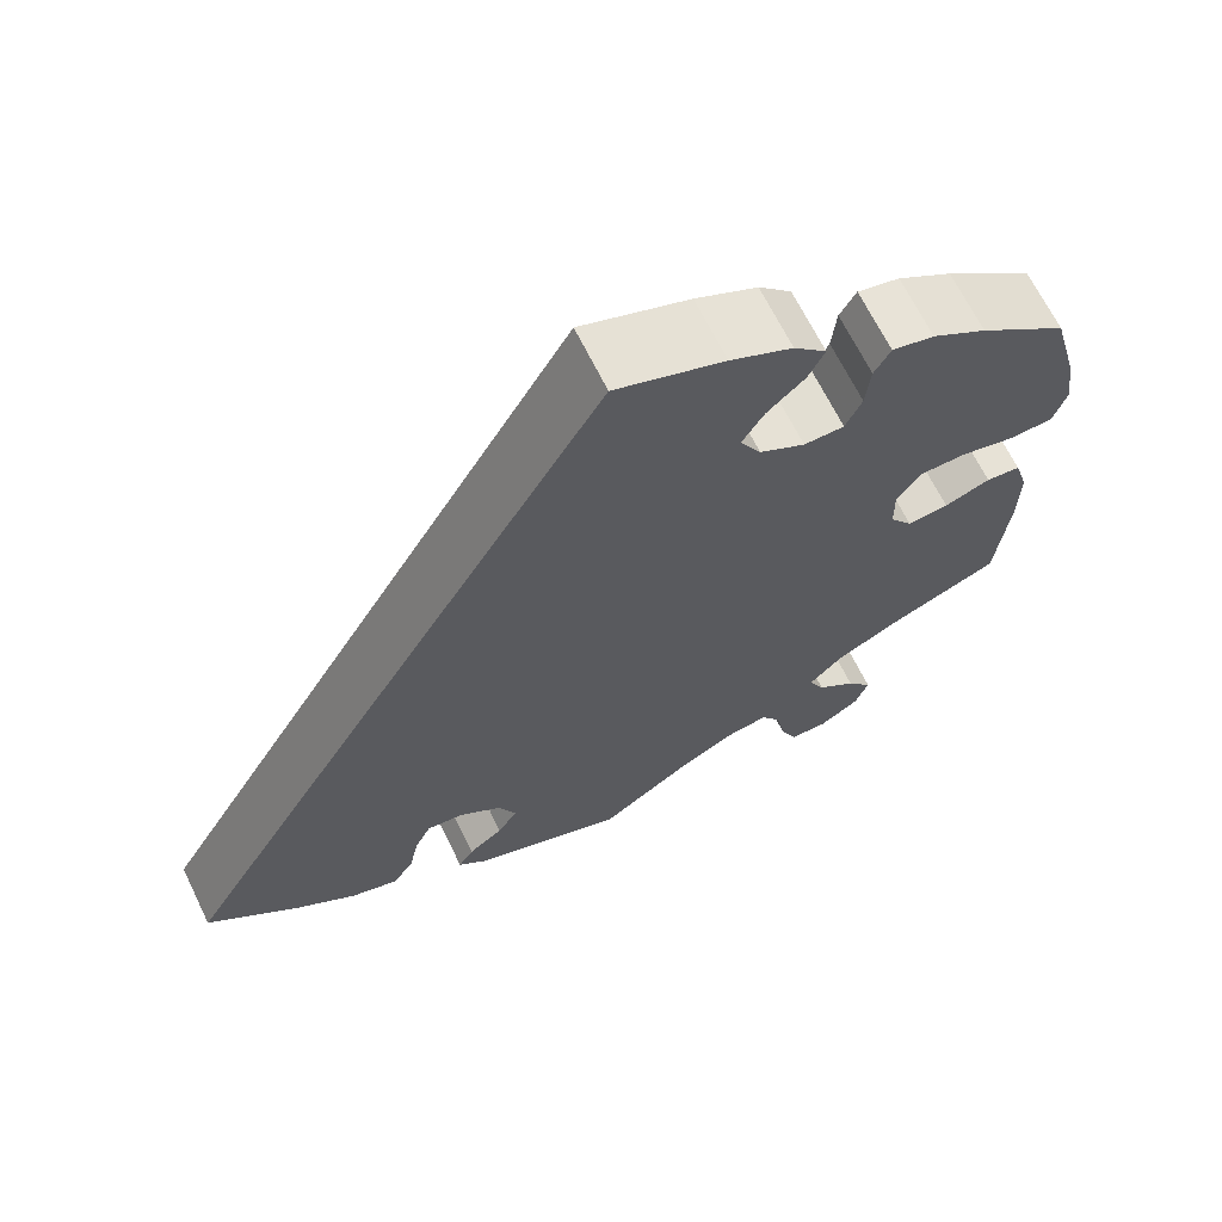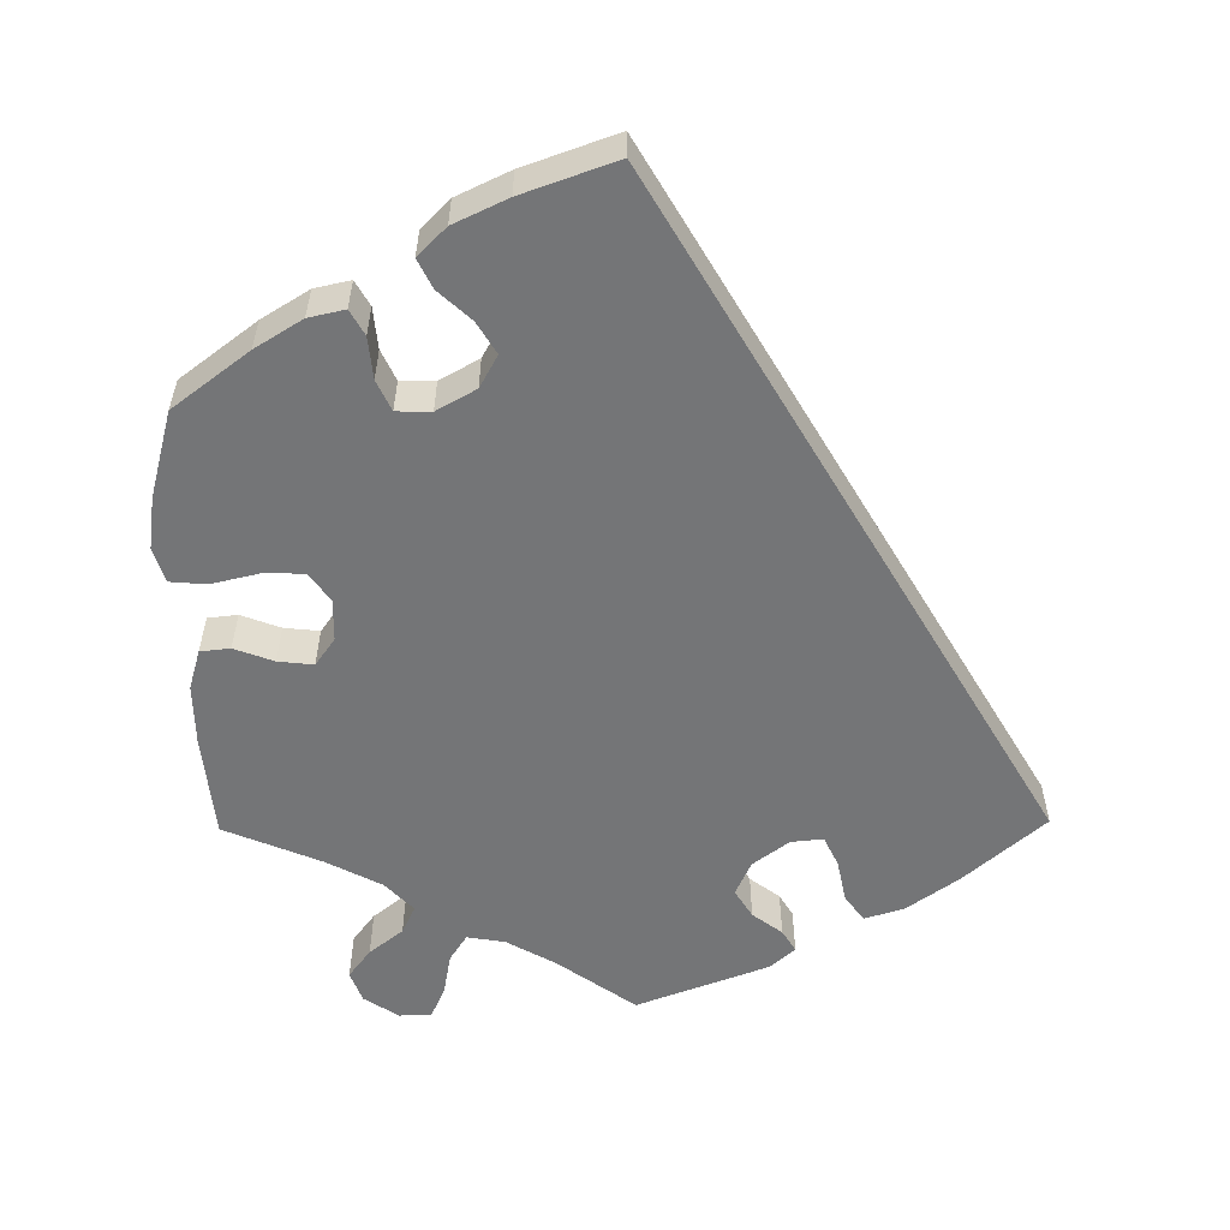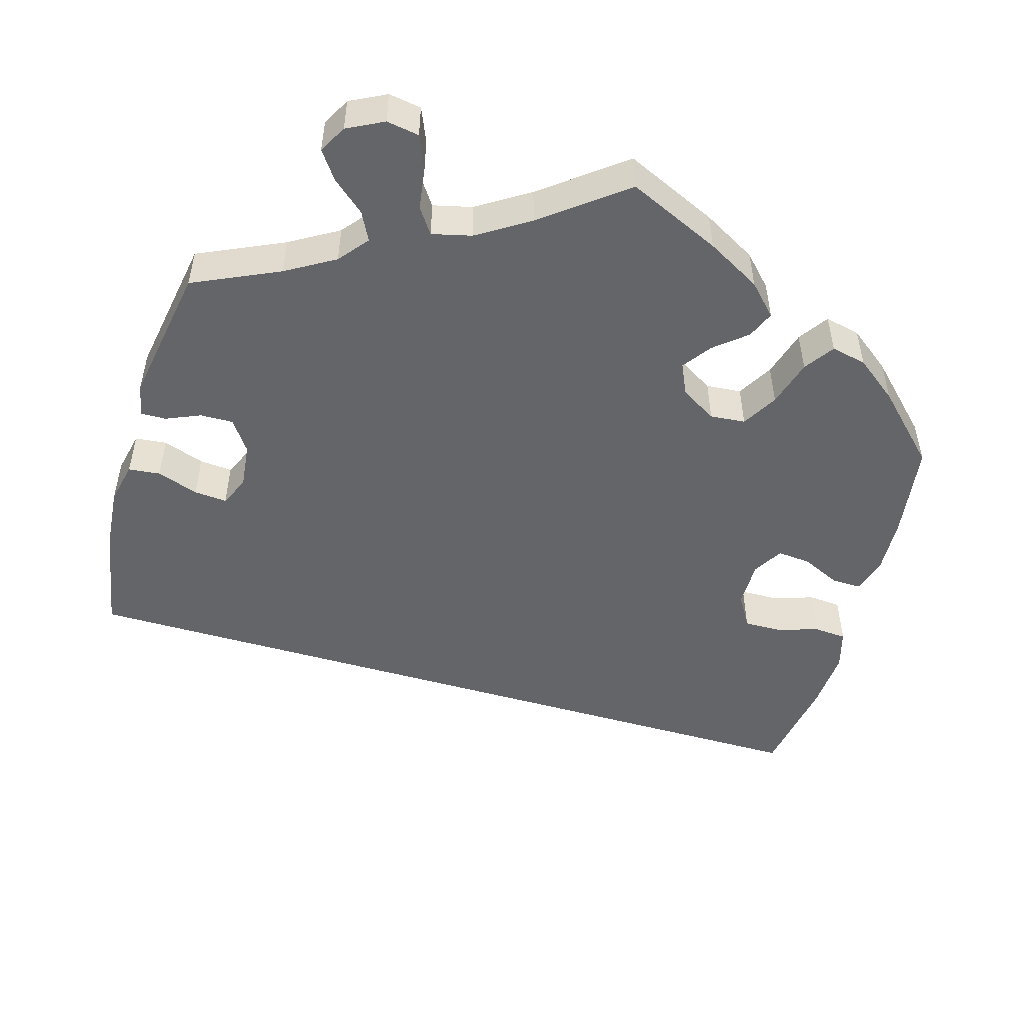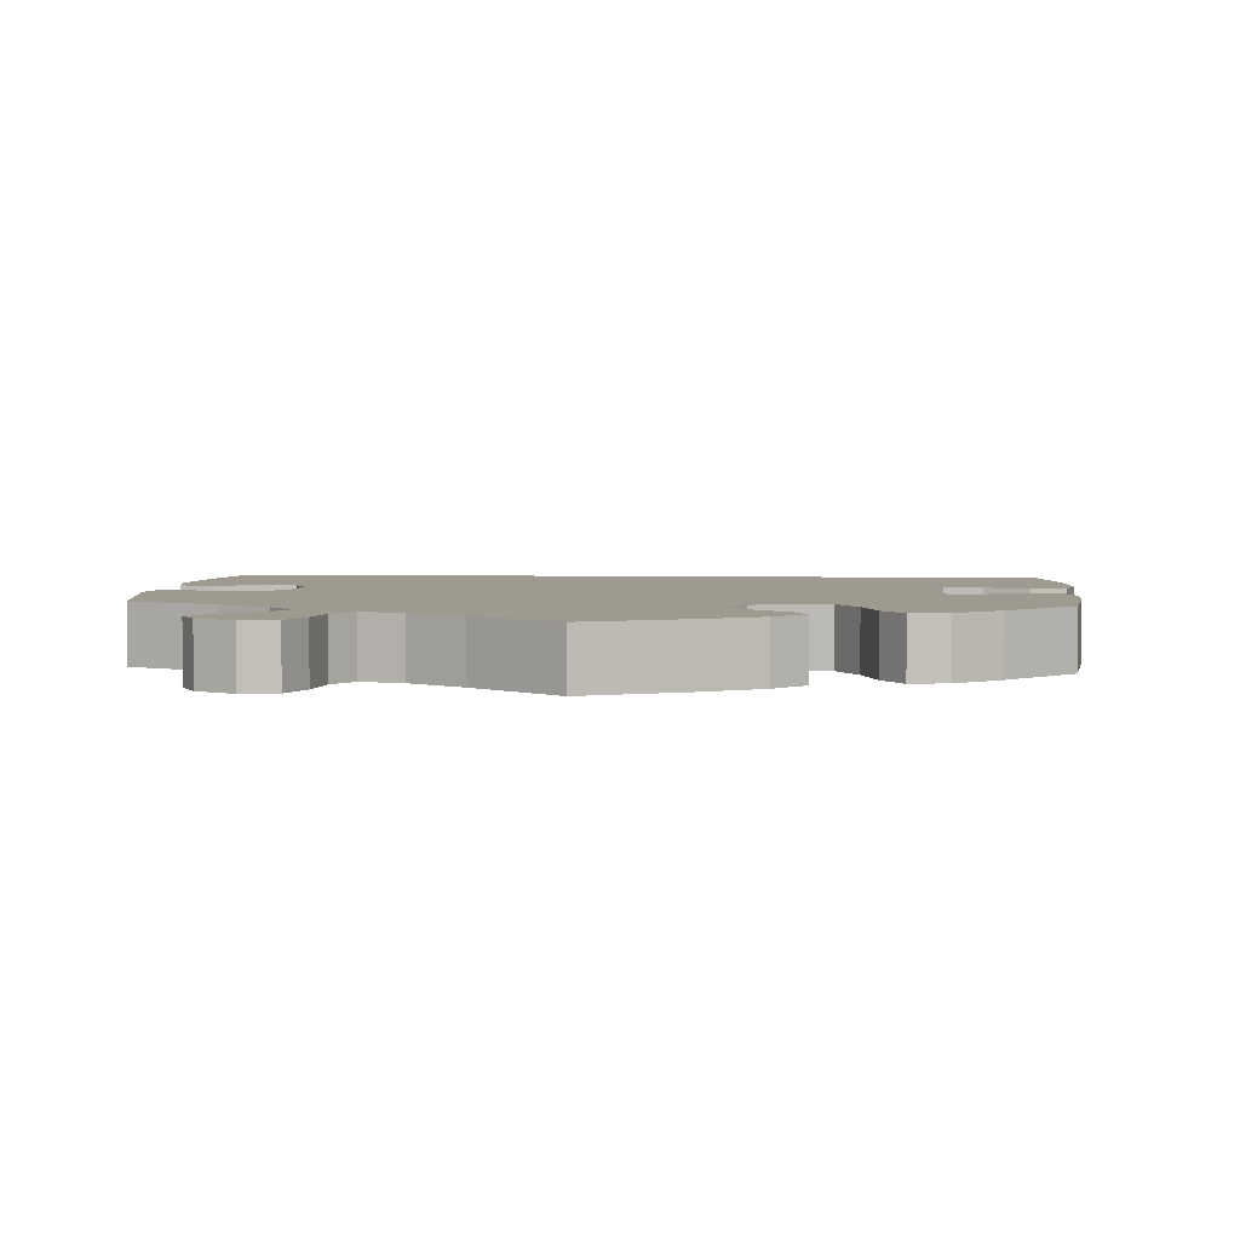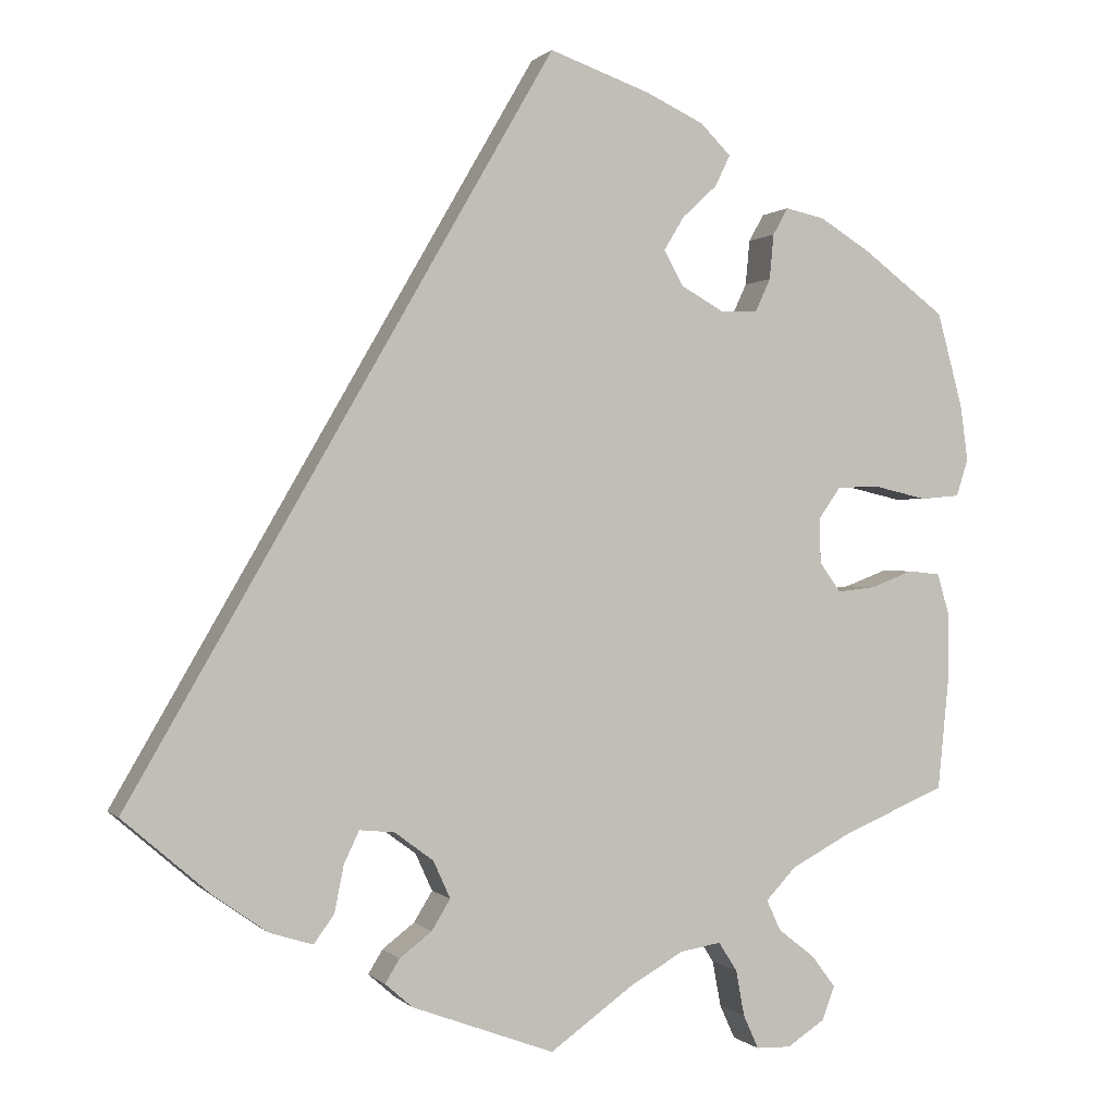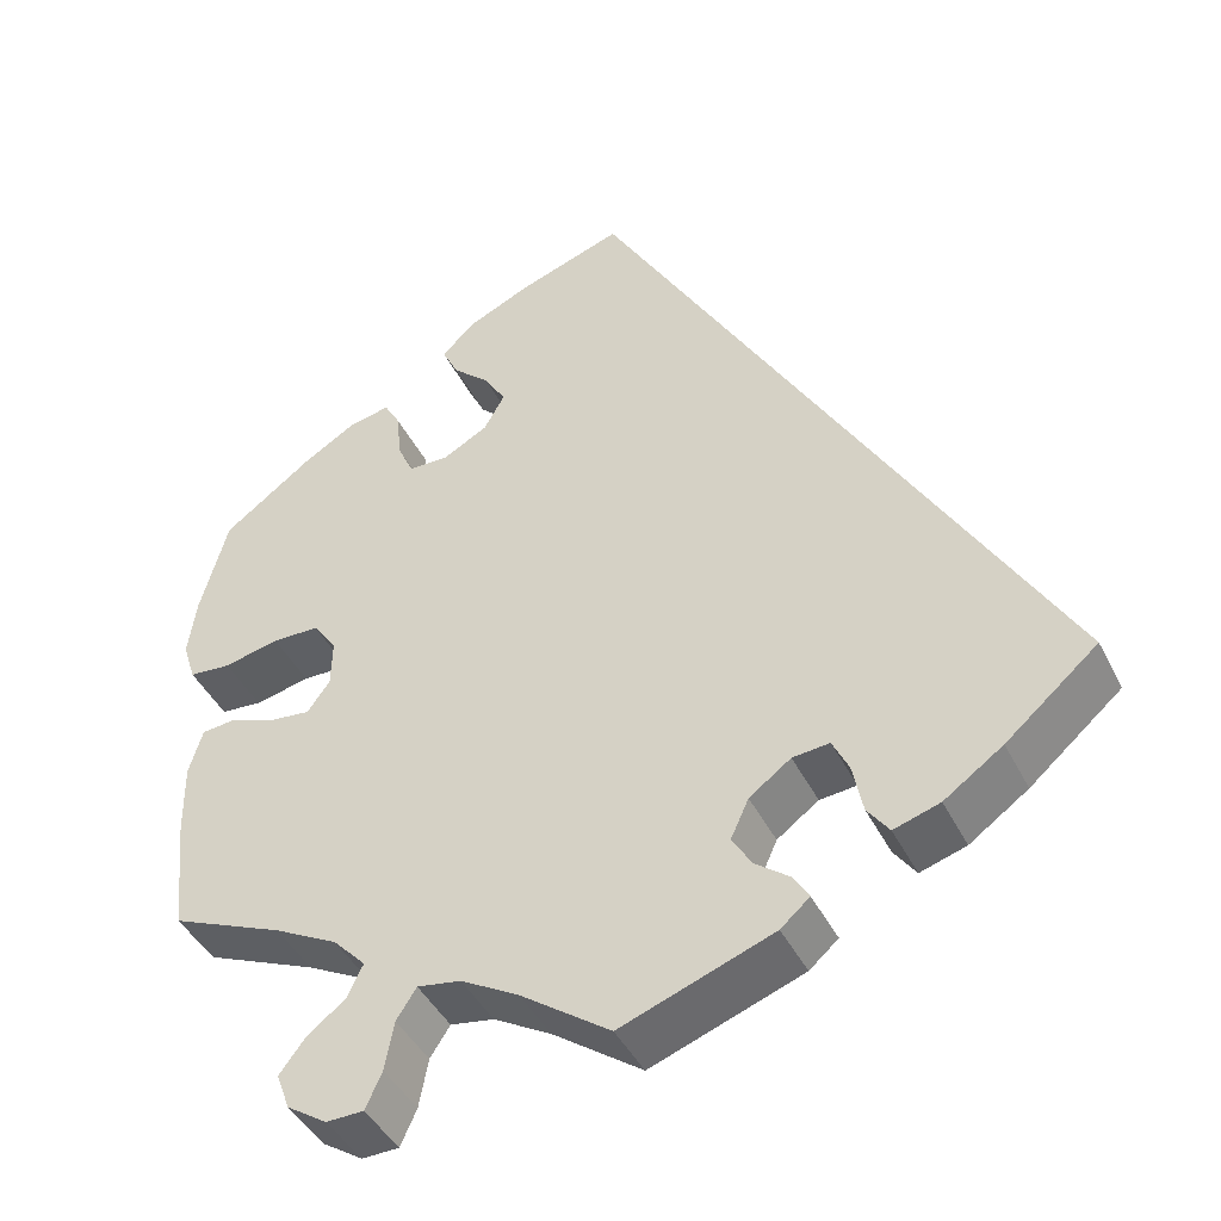
<metadata>
{"format":"obj","ext":"obj","renderer":"f3d","projection":"perspective","resolution":1024,"background":"white","views":[{"elev":67.0,"azim":153.9,"up":"+Z"},{"elev":-56.5,"azim":0.7,"up":"+Y"},{"elev":-51.6,"azim":-136.1,"up":"+Y"},{"elev":3.8,"azim":-115.2,"up":"+Y"},{"elev":0.4,"azim":160.1,"up":"+Z"},{"elev":-43.5,"azim":25.2,"up":"+Z"}]}
</metadata>
<code>
v 0.501 0.07 -0.288
v 0.399 0.07 -0.376
v 0.334 0.07 -0.422
v 0.283 0.07 -0.438
v 0.259 0.07 -0.405
v 0.248 0.07 -0.35
v 0.23 0.07 -0.312
v 0.189 0.07 -0.316
v 0.143 0.07 -0.35
v 0.123 0.07 -0.394
v 0.145 0.07 -0.43
v 0.183 0.07 -0.459
v 0.2 0.07 -0.487
v 0.168 0.07 -0.515
v 0 0.07 -0.577
v -0.099 0.07 -0.506
v -0.162 0.07 -0.47
v -0.21 0.07 -0.462
v -0.232 0.07 -0.496
v -0.242 0.07 -0.55
v -0.26 0.07 -0.59
v -0.301 0.07 -0.591
v -0.345 0.07 -0.562
v -0.36 0.07 -0.522
v -0.332 0.07 -0.485
v -0.289 0.07 -0.451
v -0.272 0.07 -0.415
v -0.308 0.07 -0.377
v -0.378 0.07 -0.34
v -0.501 0.07 -0.288
v -0.514 0.07 -0.158
v -0.515 0.07 -0.079
v -0.5 0.07 -0.028
v -0.462 0.07 -0.024
v -0.412 0.07 -0.043
v -0.367 0.07 -0.048
v -0.342 0.07 -0.013
v -0.341 0.07 0.04
v -0.367 0.07 0.077
v -0.419 0.07 0.078
v -0.48 0.07 0.064
v -0.526 0.07 0.068
v -0.54 0.07 0.112
v -0.531 0.07 0.178
v -0.501 0.07 0.289
v -0.404 0.07 0.362
v -0.344 0.07 0.399
v -0.298 0.07 0.409
v -0.28 0.07 0.377
v -0.275 0.07 0.324
v -0.257 0.07 0.285
v -0.213 0.07 0.284
v -0.163 0.07 0.312
v -0.14 0.07 0.353
v -0.164 0.07 0.393
v -0.205 0.07 0.431
v -0.223 0.07 0.468
v -0.187 0.07 0.504
v -0.119 0.07 0.536
v 0 0.07 0.578
v 0.501 0 -0.288
v 0.399 0 -0.376
v 0.334 0 -0.422
v 0.283 0 -0.438
v 0.259 0 -0.405
v 0.248 0 -0.35
v 0.23 0 -0.312
v 0.189 0 -0.316
v 0.143 0 -0.35
v 0.123 0 -0.394
v 0.145 0 -0.43
v 0.183 0 -0.459
v 0.2 0 -0.487
v 0.168 0 -0.515
v 0 0 -0.577
v -0.099 0 -0.506
v -0.162 0 -0.47
v -0.21 0 -0.462
v -0.232 0 -0.496
v -0.242 0 -0.55
v -0.26 0 -0.59
v -0.301 0 -0.591
v -0.345 0 -0.562
v -0.36 0 -0.522
v -0.332 0 -0.485
v -0.289 0 -0.451
v -0.272 0 -0.415
v -0.308 0 -0.377
v -0.378 0 -0.34
v -0.501 0 -0.288
v -0.514 0 -0.158
v -0.515 0 -0.079
v -0.5 0 -0.028
v -0.462 0 -0.024
v -0.412 0 -0.043
v -0.367 0 -0.048
v -0.342 0 -0.013
v -0.341 0 0.04
v -0.367 0 0.077
v -0.419 0 0.078
v -0.48 0 0.064
v -0.526 0 0.068
v -0.54 0 0.112
v -0.531 0 0.178
v -0.501 0 0.289
v -0.404 0 0.362
v -0.344 0 0.399
v -0.298 0 0.409
v -0.28 0 0.377
v -0.275 0 0.324
v -0.257 0 0.285
v -0.213 0 0.284
v -0.163 0 0.312
v -0.14 0 0.353
v -0.164 0 0.393
v -0.205 0 0.431
v -0.223 0 0.468
v -0.187 0 0.504
v -0.119 0 0.536
v 0 0 0.578
f 55 56 57 58
f 54 55 58 59
f 47 48 49 50
f 47 50 51
f 46 47 51
f 45 46 51
f 44 45 51 52
f 40 41 42 43
f 39 40 43 44
f 32 33 34 35
f 32 35 36
f 29 30 31 32
f 28 29 32 36
f 27 28 36 37
f 23 24 25 26
f 21 22 23 26
f 19 20 21 26
f 18 19 26 27
f 17 18 27 37
f 13 14 15 16
f 11 12 13 16
f 10 11 16 17
f 9 10 17 37
f 3 4 5 6
f 3 6 7
f 2 3 7
f 1 2 7
f 54 59 60 1
f 39 44 52
f 38 39 52 53
f 8 9 37 38
f 7 8 38 53
f 1 7 53 54
f 118 117 116 115
f 119 118 115 114
f 110 109 108 107
f 111 110 107
f 111 107 106
f 111 106 105
f 112 111 105 104
f 103 102 101 100
f 104 103 100 99
f 95 94 93 92
f 96 95 92
f 92 91 90 89
f 96 92 89 88
f 97 96 88 87
f 86 85 84 83
f 86 83 82 81
f 86 81 80 79
f 87 86 79 78
f 97 87 78 77
f 76 75 74 73
f 76 73 72 71
f 77 76 71 70
f 97 77 70 69
f 66 65 64 63
f 67 66 63
f 67 63 62
f 67 62 61
f 61 120 119 114
f 112 104 99
f 113 112 99 98
f 98 97 69 68
f 113 98 68 67
f 114 113 67 61
f 1 61 62 2
f 2 62 63 3
f 3 63 64 4
f 4 64 65 5
f 5 65 66 6
f 6 66 67 7
f 7 67 68 8
f 8 68 69 9
f 9 69 70 10
f 10 70 71 11
f 11 71 72 12
f 12 72 73 13
f 13 73 74 14
f 14 74 75 15
f 15 75 76 16
f 16 76 77 17
f 17 77 78 18
f 18 78 79 19
f 19 79 80 20
f 20 80 81 21
f 21 81 82 22
f 22 82 83 23
f 23 83 84 24
f 24 84 85 25
f 25 85 86 26
f 26 86 87 27
f 27 87 88 28
f 28 88 89 29
f 29 89 90 30
f 30 90 91 31
f 31 91 92 32
f 32 92 93 33
f 33 93 94 34
f 34 94 95 35
f 35 95 96 36
f 36 96 97 37
f 37 97 98 38
f 38 98 99 39
f 39 99 100 40
f 40 100 101 41
f 41 101 102 42
f 42 102 103 43
f 43 103 104 44
f 44 104 105 45
f 45 105 106 46
f 46 106 107 47
f 47 107 108 48
f 48 108 109 49
f 49 109 110 50
f 50 110 111 51
f 51 111 112 52
f 52 112 113 53
f 53 113 114 54
f 54 114 115 55
f 55 115 116 56
f 56 116 117 57
f 57 117 118 58
f 58 118 119 59
f 59 119 120 60
f 60 120 61 1

</code>
